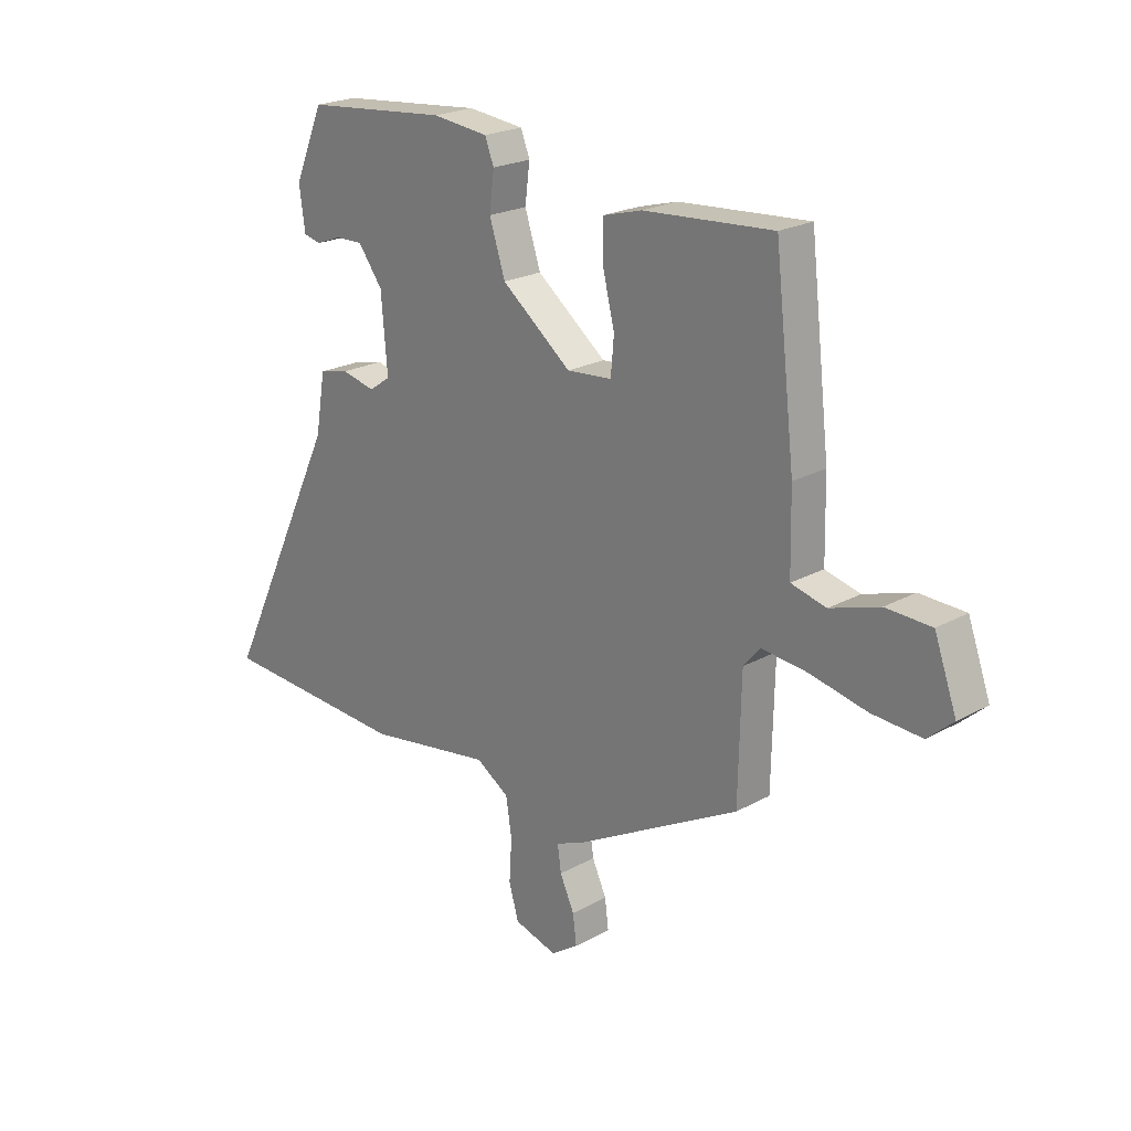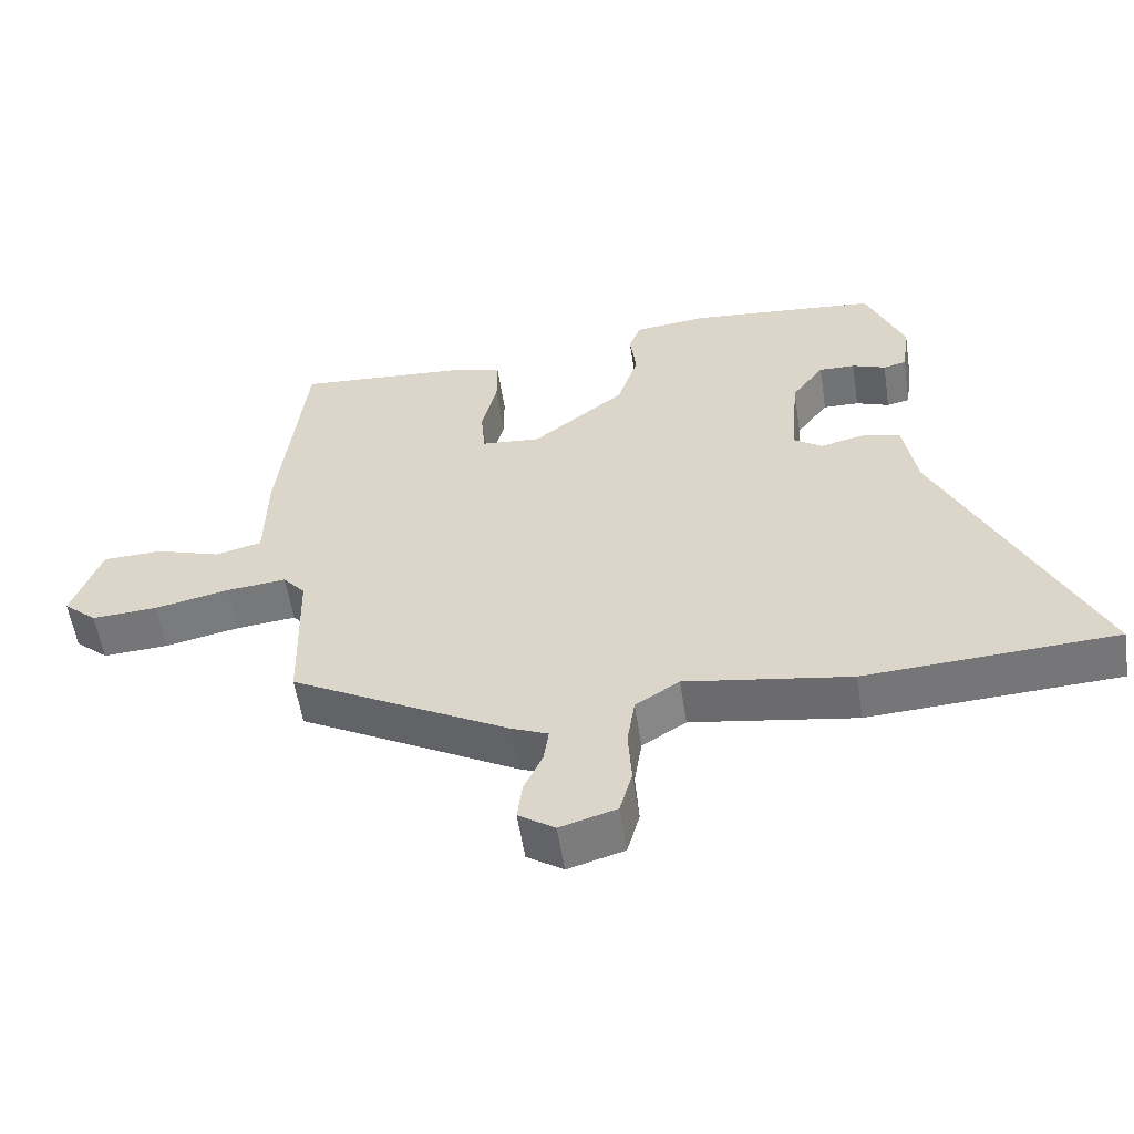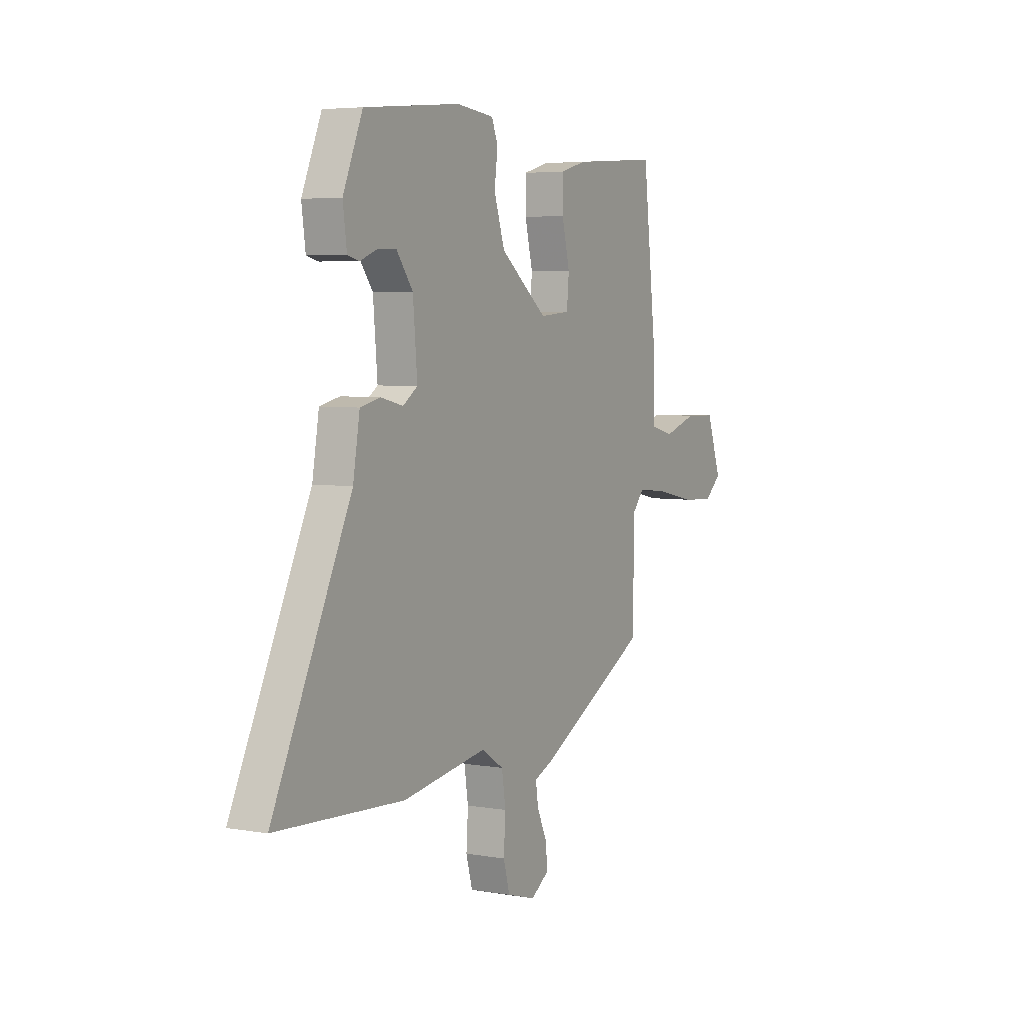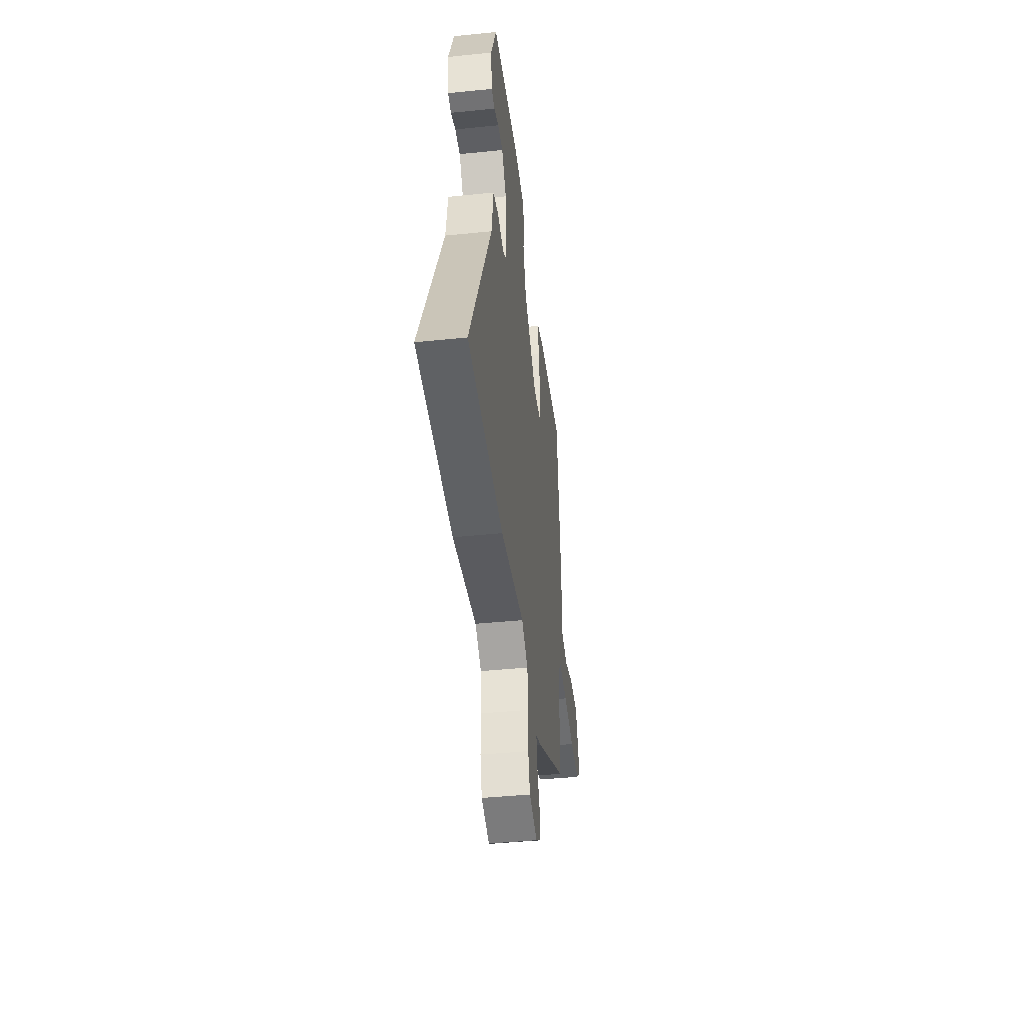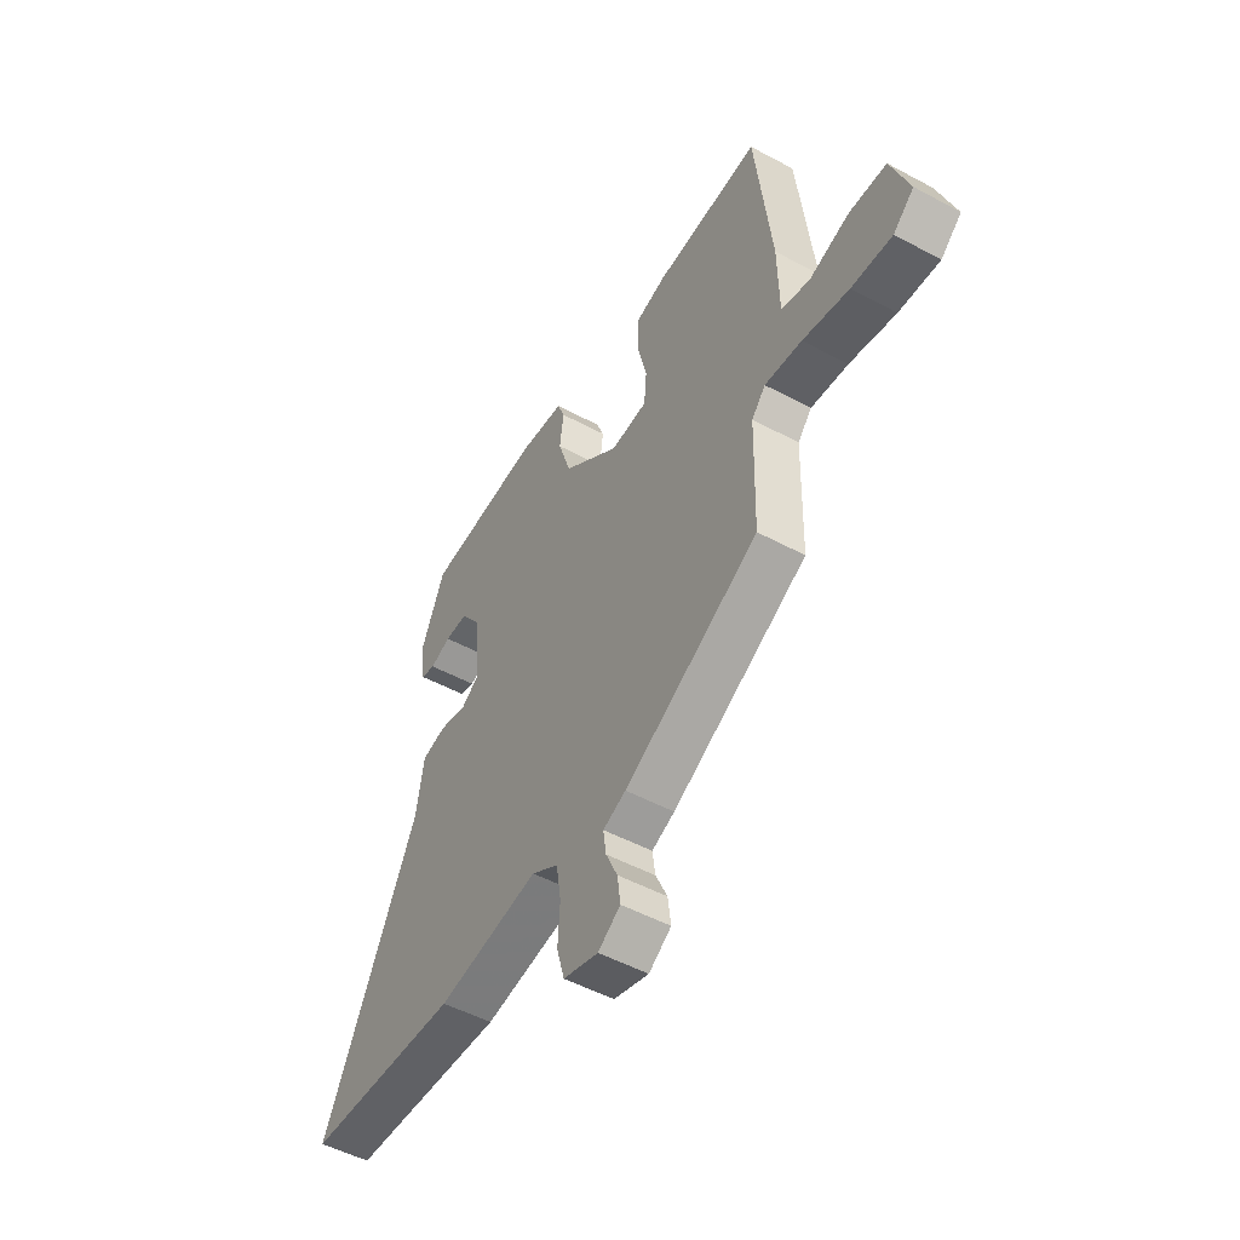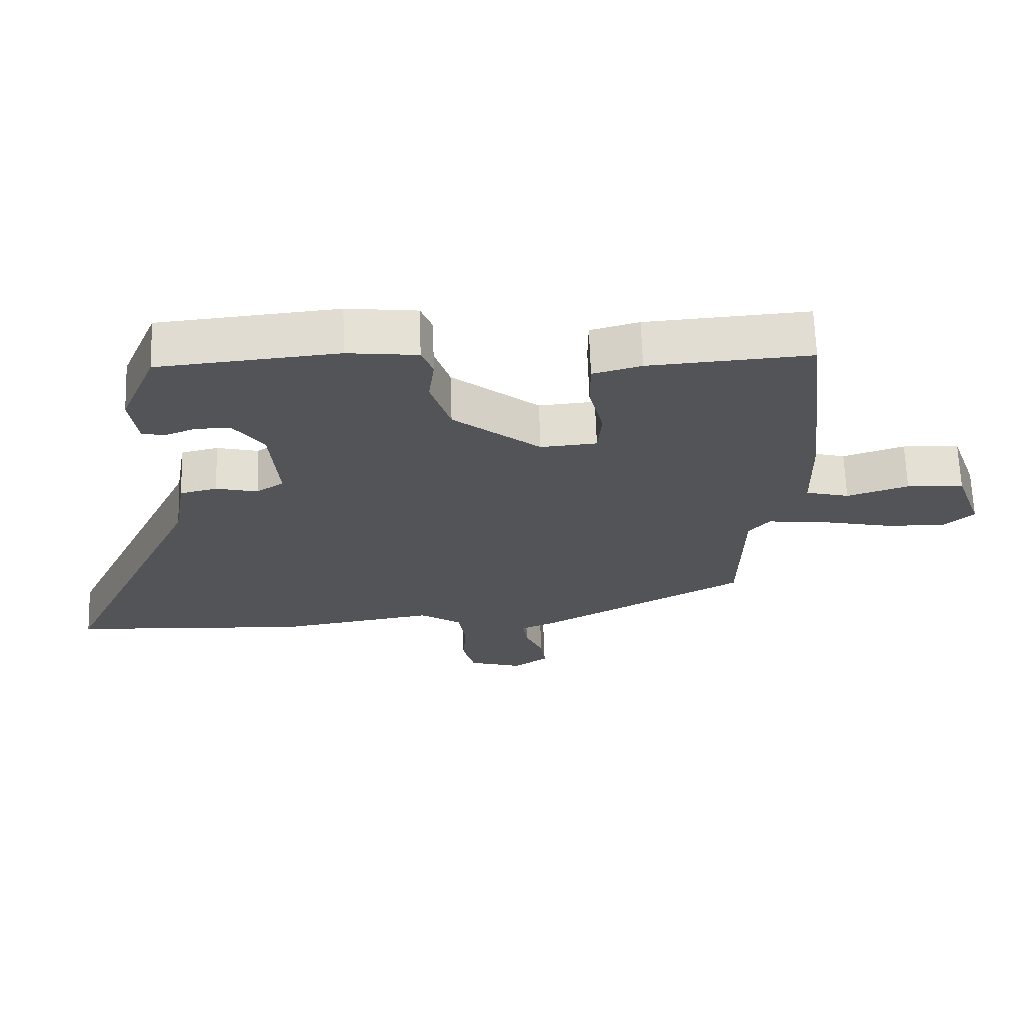
<metadata>
{"format":"obj","ext":"obj","renderer":"f3d","projection":"perspective","resolution":1024,"background":"white","views":[{"elev":21.9,"azim":-134.0,"up":"+Z"},{"elev":-56.1,"azim":8.7,"up":"+Z"},{"elev":5.0,"azim":118.8,"up":"+Z"},{"elev":-42.3,"azim":97.0,"up":"+Z"},{"elev":-50.4,"azim":-120.6,"up":"+Z"},{"elev":66.3,"azim":178.1,"up":"+Z"}]}
</metadata>
<code>
v -0.453 0.07 -0.362
v -0.458 0.07 -0.135
v -0.49 0.07 -0.098
v -0.576 0.07 -0.107
v -0.683 0.07 -0.13
v -0.777 0.07 -0.136
v -0.825 0.07 -0.094
v -0.783 0.07 0.023
v -0.697 0.07 0.026
v -0.604 0.07 -0.004
v -0.538 0.07 0.013
v -0.535 0.07 0.157
v -0.497 0.07 0.488
v -0.253 0.07 0.471
v -0.18 0.07 0.451
v -0.18 0.07 0.378
v -0.202 0.07 0.288
v -0.196 0.07 0.22
v -0.111 0.07 0.213
v 0.021 0.07 0.317
v 0.051 0.07 0.409
v 0.042 0.07 0.48
v 0.059 0.07 0.524
v 0.165 0.07 0.536
v 0.435 0.07 0.511
v 0.49 0.07 0.381
v 0.479 0.07 0.301
v 0.446 0.07 0.293
v 0.398 0.07 0.311
v 0.346 0.07 0.312
v 0.3 0.07 0.25
v 0.288 0.07 0.11
v 0.329 0.07 0.082
v 0.392 0.07 0.097
v 0.448 0.07 0.084
v 0.467 0.07 -0.028
v 0.687 0.07 -0.489
v 0.328 0.07 -0.51
v 0.091 0.07 -0.473
v 0.028 0.07 -0.513
v 0.017 0.07 -0.584
v 0.022 0.07 -0.663
v 0.004 0.07 -0.727
v -0.077 0.07 -0.751
v -0.129 0.07 -0.716
v -0.122 0.07 -0.661
v -0.095 0.07 -0.602
v -0.088 0.07 -0.553
v -0.141 0.07 -0.531
v -0.453 0 -0.362
v -0.458 0 -0.135
v -0.49 0 -0.098
v -0.576 0 -0.107
v -0.683 0 -0.13
v -0.777 0 -0.136
v -0.825 0 -0.094
v -0.783 0 0.023
v -0.697 0 0.026
v -0.604 0 -0.004
v -0.538 0 0.013
v -0.535 0 0.157
v -0.497 0 0.488
v -0.253 0 0.471
v -0.18 0 0.451
v -0.18 0 0.378
v -0.202 0 0.288
v -0.196 0 0.22
v -0.111 0 0.213
v 0.021 0 0.317
v 0.051 0 0.409
v 0.042 0 0.48
v 0.059 0 0.524
v 0.165 0 0.536
v 0.435 0 0.511
v 0.49 0 0.381
v 0.479 0 0.301
v 0.446 0 0.293
v 0.398 0 0.311
v 0.346 0 0.312
v 0.3 0 0.25
v 0.288 0 0.11
v 0.329 0 0.082
v 0.392 0 0.097
v 0.448 0 0.084
v 0.467 0 -0.028
v 0.687 0 -0.489
v 0.328 0 -0.51
v 0.091 0 -0.473
v 0.028 0 -0.513
v 0.017 0 -0.584
v 0.022 0 -0.663
v 0.004 0 -0.727
v -0.077 0 -0.751
v -0.129 0 -0.716
v -0.122 0 -0.661
v -0.095 0 -0.602
v -0.088 0 -0.553
v -0.141 0 -0.531
f 48 49 1 2
f 45 46 47
f 44 45 47
f 43 44 47
f 42 43 47
f 41 42 47
f 40 41 47 48
f 48 2 3
f 40 48 3
f 39 40 3
f 38 39 3
f 37 38 3
f 36 37 3
f 33 34 35 36
f 32 33 36 3
f 27 28 29
f 26 27 29
f 25 26 29
f 24 25 29
f 23 24 29
f 22 23 29
f 21 22 29 30
f 20 21 30 31
f 15 16 17
f 14 15 17
f 13 14 17
f 12 13 17
f 11 12 17
f 11 17 18
f 8 9 10
f 7 8 10
f 6 7 10
f 5 6 10
f 4 5 10
f 4 10 11
f 11 18 19
f 4 11 19
f 3 4 19
f 20 31 32
f 19 20 32
f 3 19 32
f 51 50 98 97
f 96 95 94
f 96 94 93
f 96 93 92
f 96 92 91
f 96 91 90
f 97 96 90 89
f 52 51 97
f 52 97 89
f 52 89 88
f 52 88 87
f 52 87 86
f 52 86 85
f 85 84 83 82
f 52 85 82 81
f 78 77 76
f 78 76 75
f 78 75 74
f 78 74 73
f 78 73 72
f 78 72 71
f 79 78 71 70
f 80 79 70 69
f 66 65 64
f 66 64 63
f 66 63 62
f 66 62 61
f 66 61 60
f 67 66 60
f 59 58 57
f 59 57 56
f 59 56 55
f 59 55 54
f 59 54 53
f 60 59 53
f 68 67 60
f 68 60 53
f 68 53 52
f 81 80 69
f 81 69 68
f 81 68 52
f 1 50 51 2
f 2 51 52 3
f 3 52 53 4
f 4 53 54 5
f 5 54 55 6
f 6 55 56 7
f 7 56 57 8
f 8 57 58 9
f 9 58 59 10
f 10 59 60 11
f 11 60 61 12
f 12 61 62 13
f 13 62 63 14
f 14 63 64 15
f 15 64 65 16
f 16 65 66 17
f 17 66 67 18
f 18 67 68 19
f 19 68 69 20
f 20 69 70 21
f 21 70 71 22
f 22 71 72 23
f 23 72 73 24
f 24 73 74 25
f 25 74 75 26
f 26 75 76 27
f 27 76 77 28
f 28 77 78 29
f 29 78 79 30
f 30 79 80 31
f 31 80 81 32
f 32 81 82 33
f 33 82 83 34
f 34 83 84 35
f 35 84 85 36
f 36 85 86 37
f 37 86 87 38
f 38 87 88 39
f 39 88 89 40
f 40 89 90 41
f 41 90 91 42
f 42 91 92 43
f 43 92 93 44
f 44 93 94 45
f 45 94 95 46
f 46 95 96 47
f 47 96 97 48
f 48 97 98 49
f 49 98 50 1

</code>
